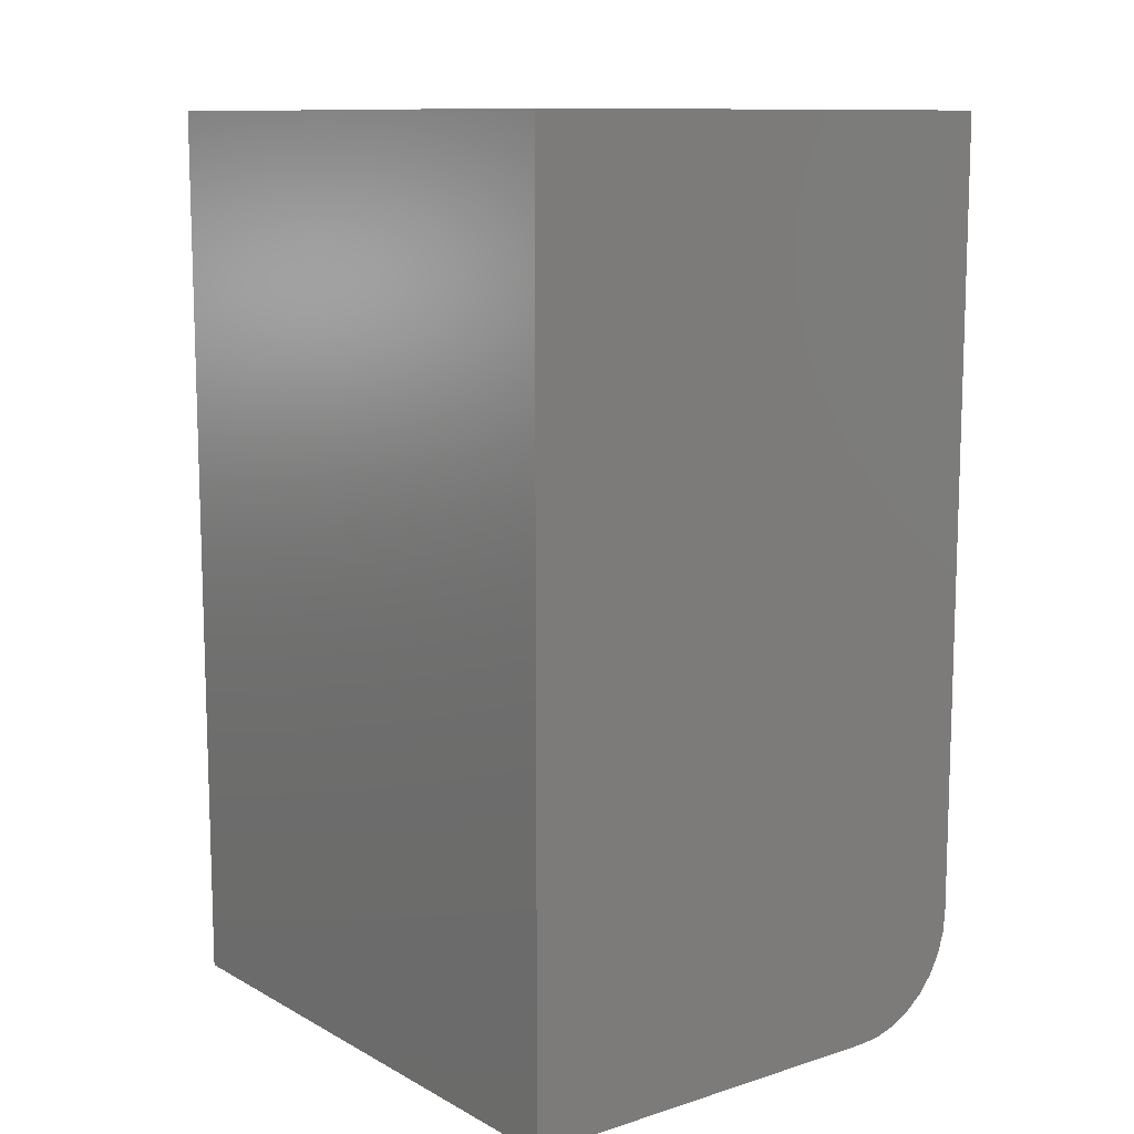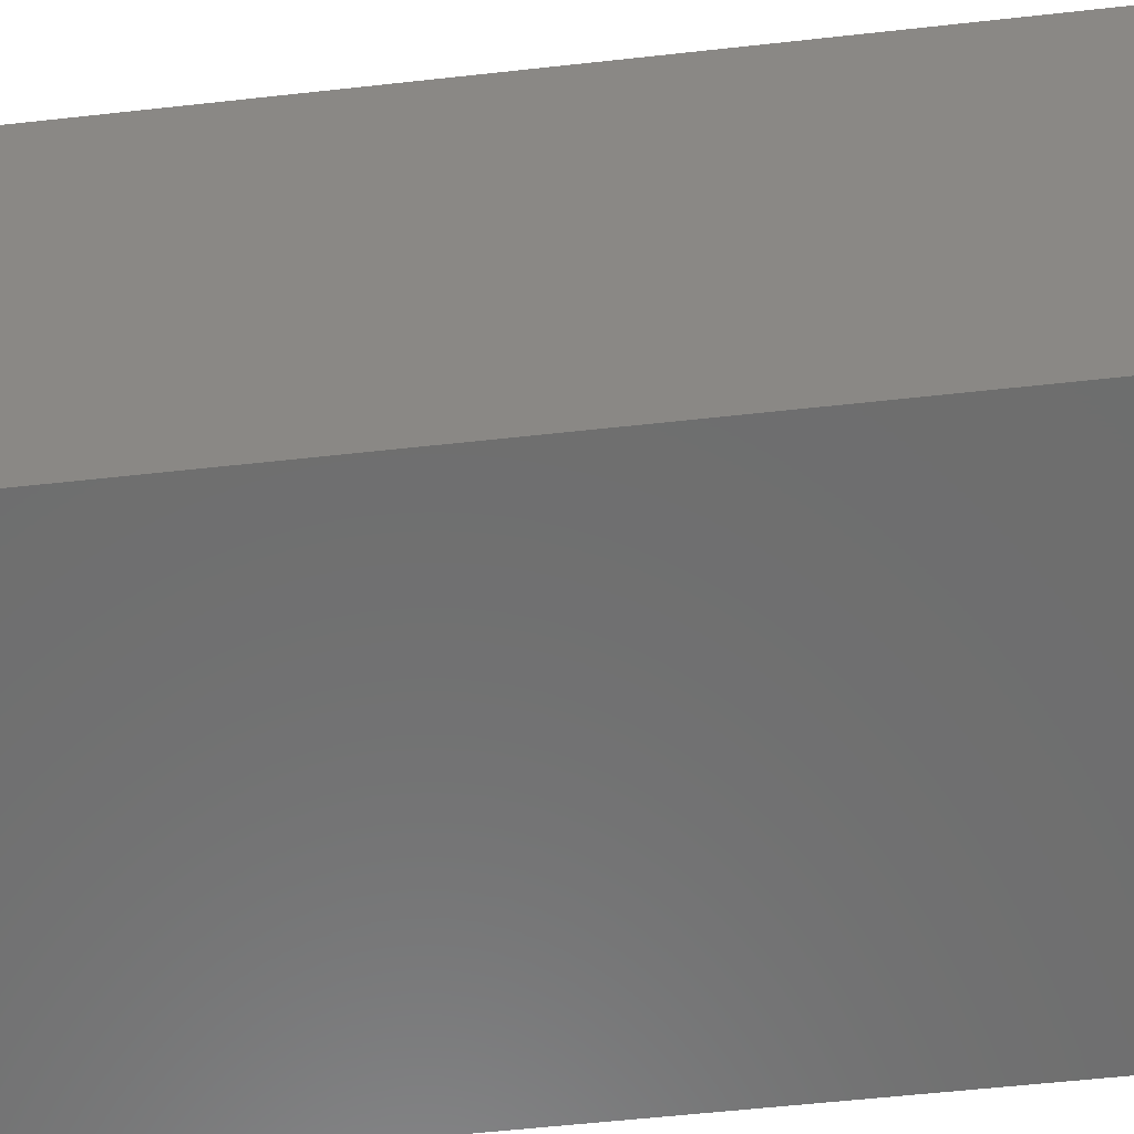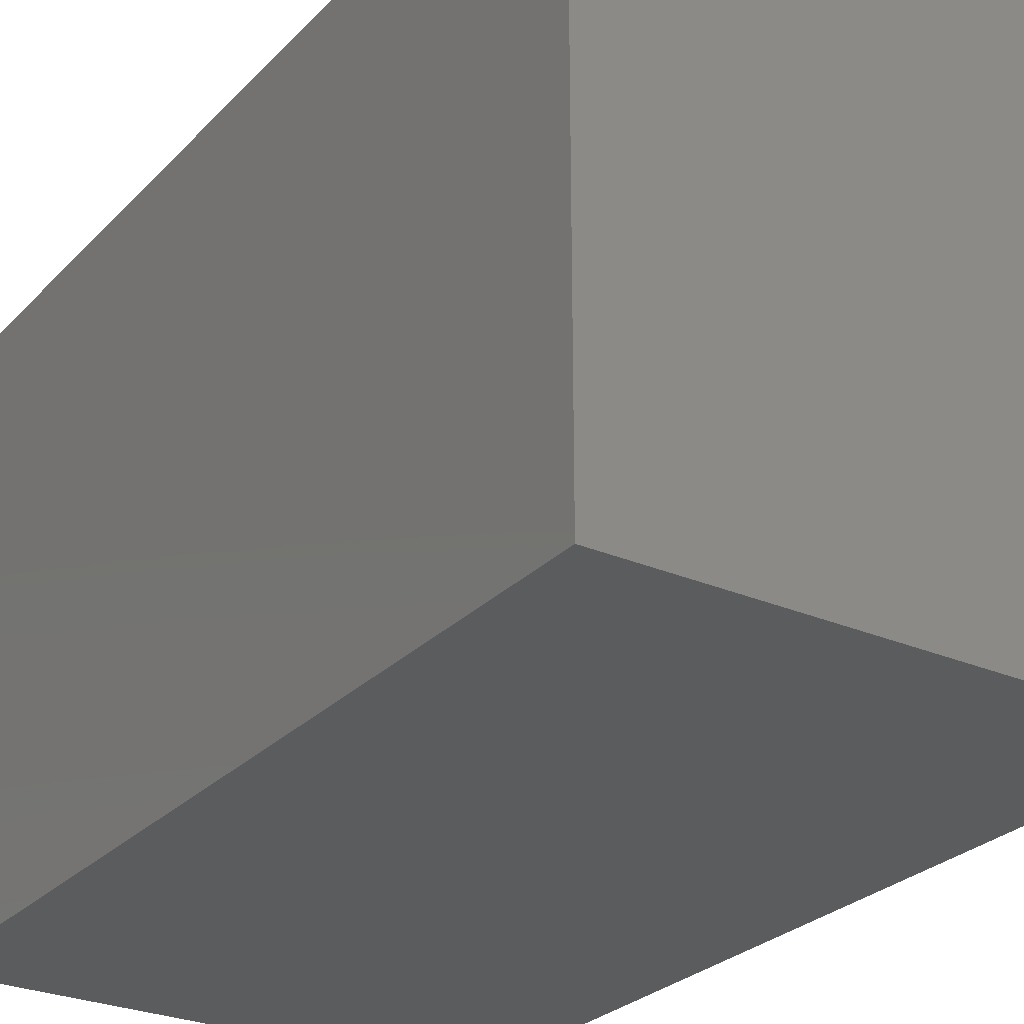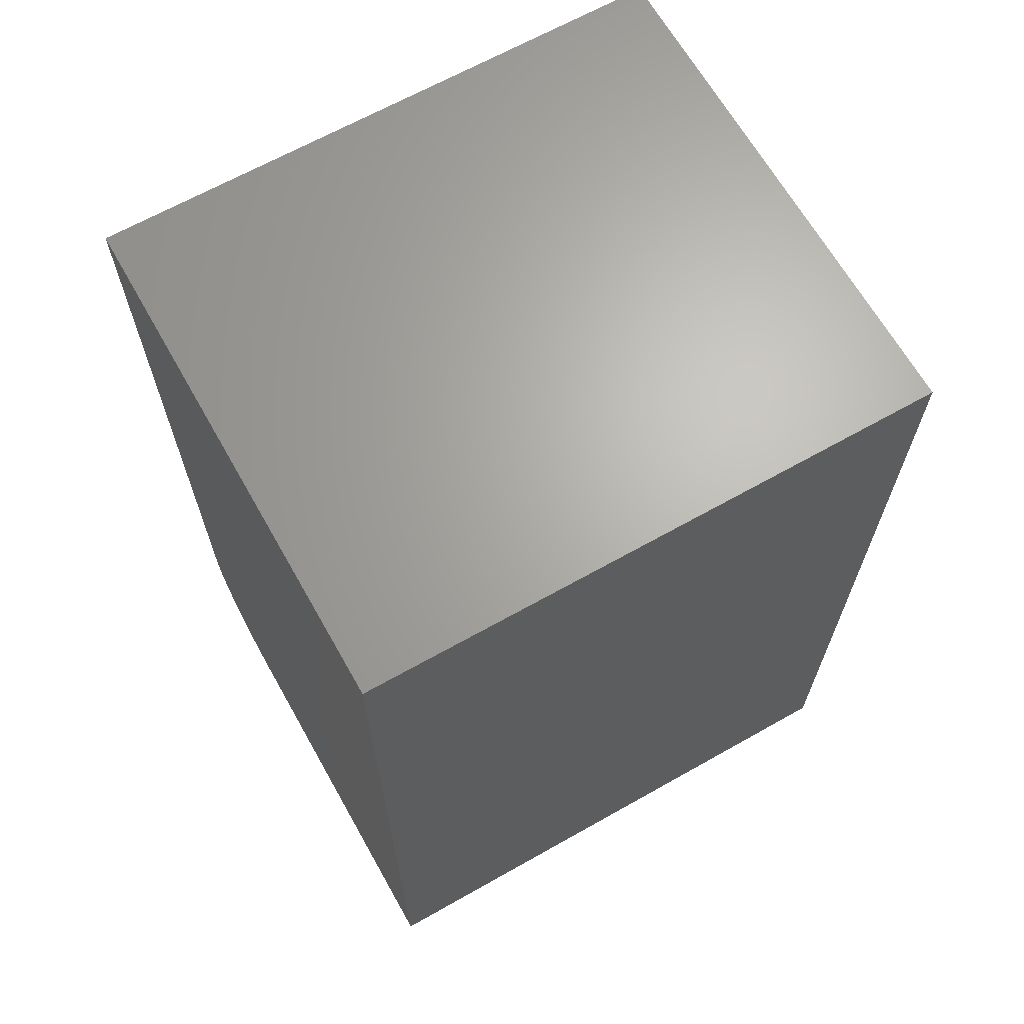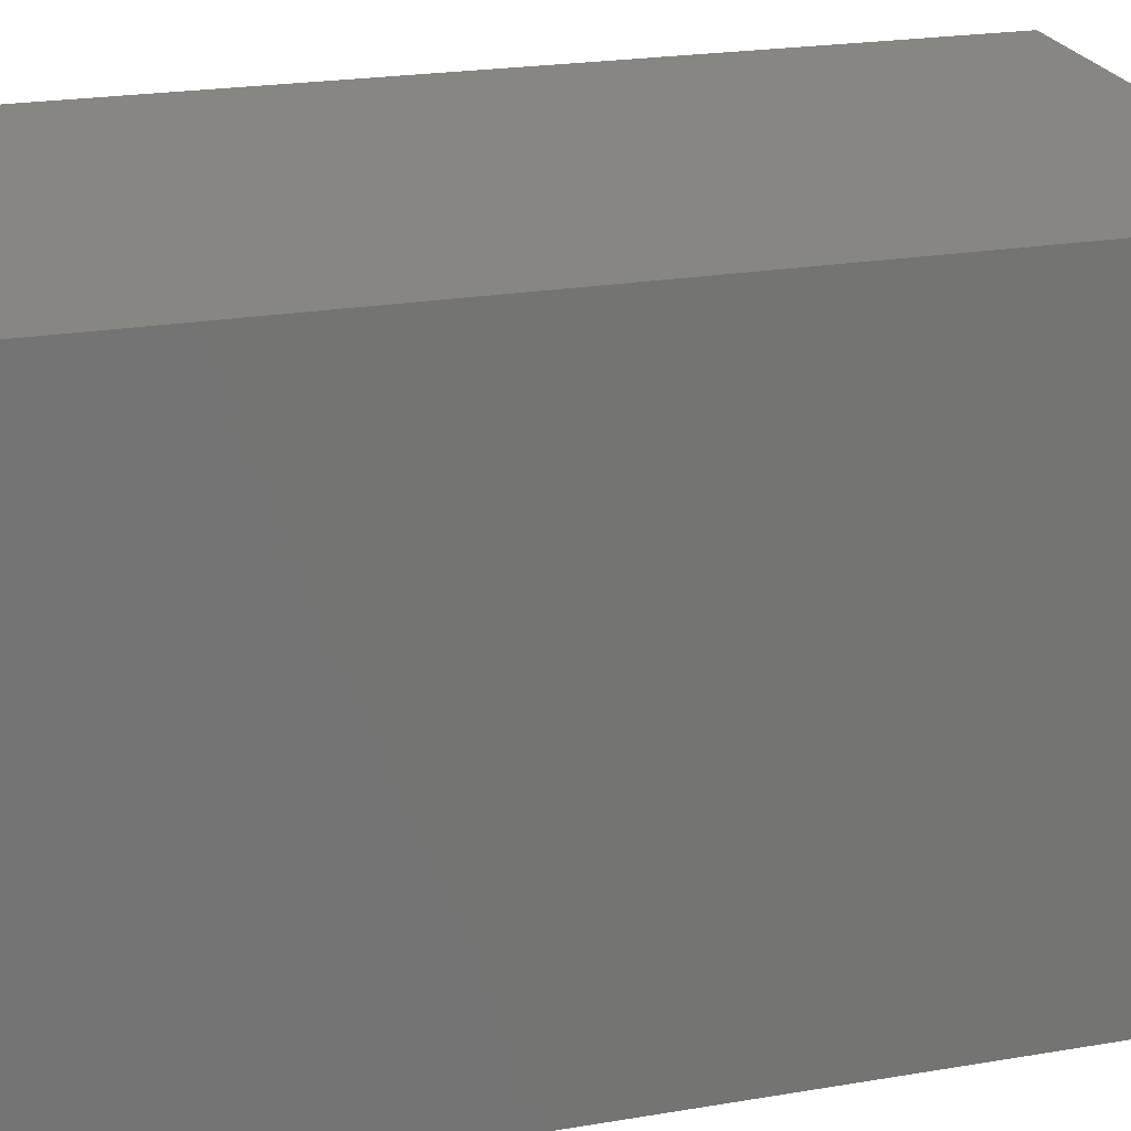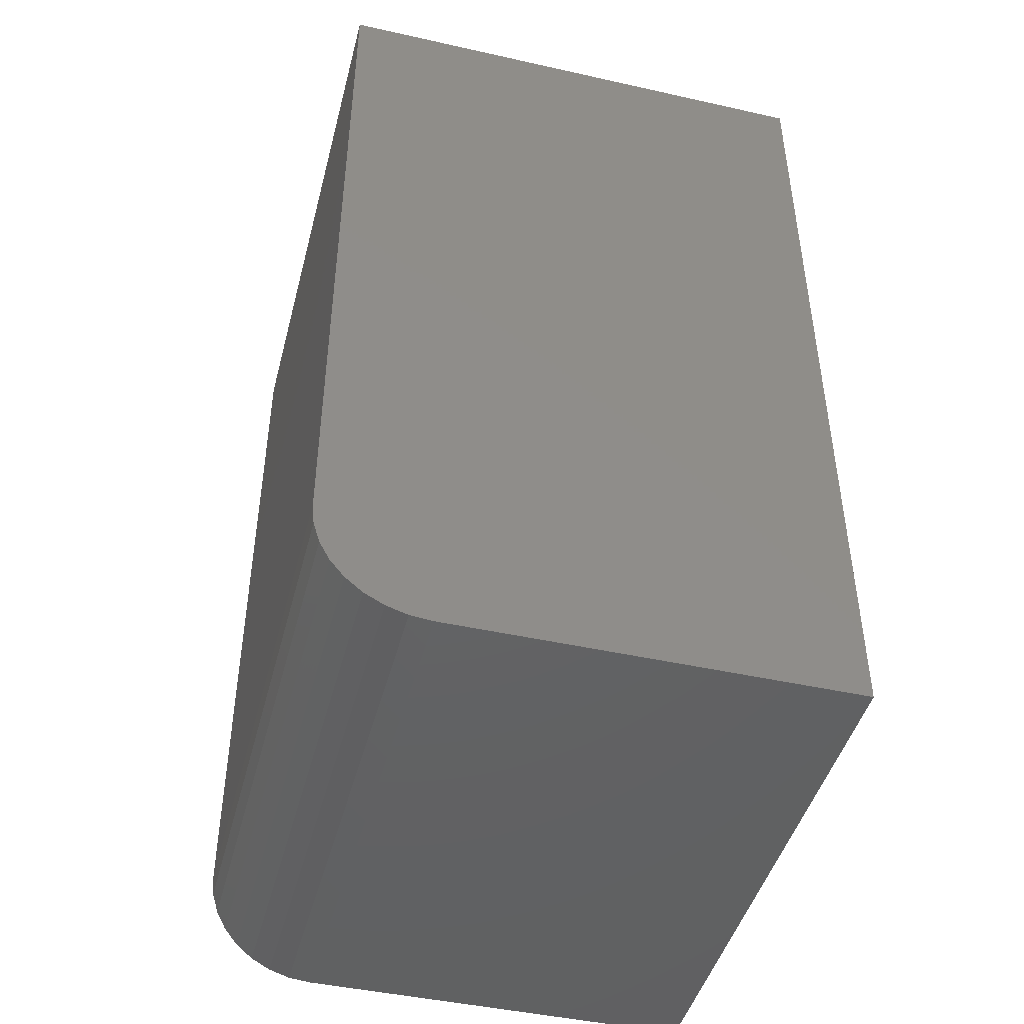
<metadata>
{"format":"stl","ext":"stl","renderer":"f3d","projection":"perspective","resolution":1024,"background":"white","views":[{"elev":11.0,"azim":-37.6,"up":"+Z"},{"elev":-60.0,"azim":-83.6,"up":"+Y"},{"elev":-27.5,"azim":-33.6,"up":"+Y"},{"elev":66.3,"azim":-119.5,"up":"+Z"},{"elev":22.9,"azim":-106.1,"up":"+Y"},{"elev":-45.2,"azim":165.5,"up":"+Z"}]}
</metadata>
<code>
# stl→obj: 24 verts, 44 faces
v -0.07163 -0.2812 -0.75
v -0.06096 -0.2812 -0.7489
v -0.2656 -0.2812 -0.75
v -0.01694 -0.2812 -0.6953
v -0.01694 -0.2812 -0.3125
v -0.2656 -0.2812 -0.3125
v -0.0507 -0.2812 -0.7458
v -0.04125 -0.2812 -0.7408
v -0.03296 -0.2812 -0.734
v -0.02616 -0.2812 -0.7257
v -0.0211 -0.2812 -0.7162
v -0.01799 -0.2812 -0.706
v -0.2656 0 -0.75
v -0.06096 1.148e-17 -0.7489
v -0.07163 1.077e-17 -0.75
v -0.01694 1.988e-17 -0.6953
v -0.01799 1.863e-17 -0.706
v -0.0211 1.732e-17 -0.7162
v -0.02616 1.599e-17 -0.7257
v -0.03296 1.469e-17 -0.734
v -0.04125 1.348e-17 -0.7408
v -0.0507 1.239e-17 -0.7458
v -0.2656 4.857e-17 -0.3125
v -0.01694 6.238e-17 -0.3125
f 1 2 3
f 4 5 6
f 4 6 3
f 4 3 2
f 4 2 7
f 4 7 8
f 4 8 9
f 4 9 10
f 4 10 11
f 4 11 12
f 13 14 15
f 16 17 18
f 16 18 19
f 16 19 20
f 16 20 21
f 16 21 22
f 16 22 14
f 16 14 13
f 16 13 23
f 16 23 24
f 4 16 5
f 5 16 24
f 13 15 3
f 3 15 1
f 16 4 17
f 17 4 12
f 17 12 18
f 18 12 11
f 18 11 19
f 19 11 10
f 19 10 20
f 20 10 9
f 20 9 21
f 21 9 8
f 21 8 22
f 22 8 7
f 22 7 14
f 14 7 2
f 14 2 15
f 15 2 1
f 6 23 3
f 3 23 13
f 24 23 5
f 5 23 6

</code>
